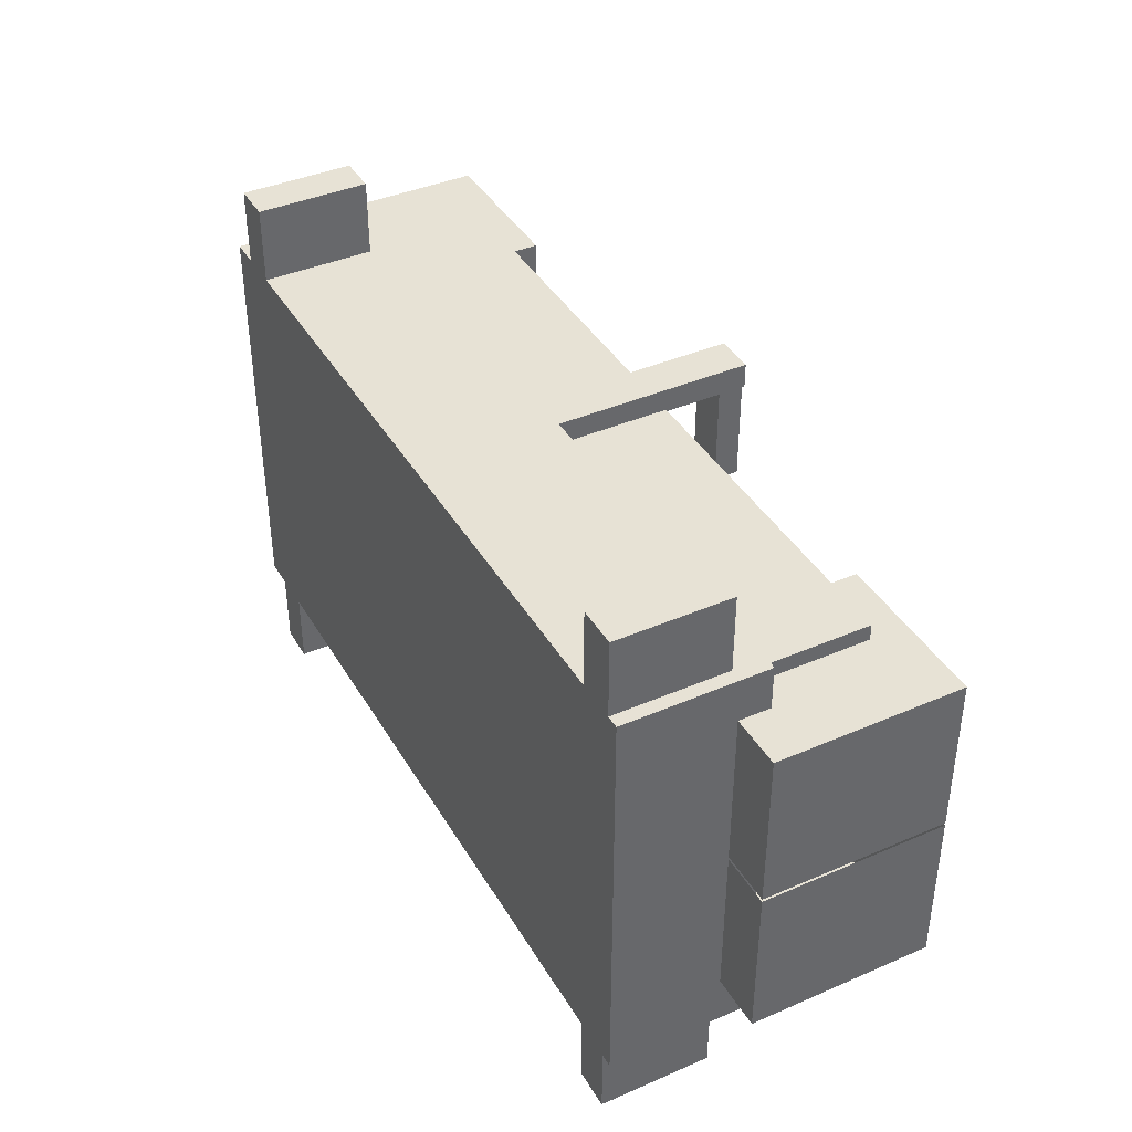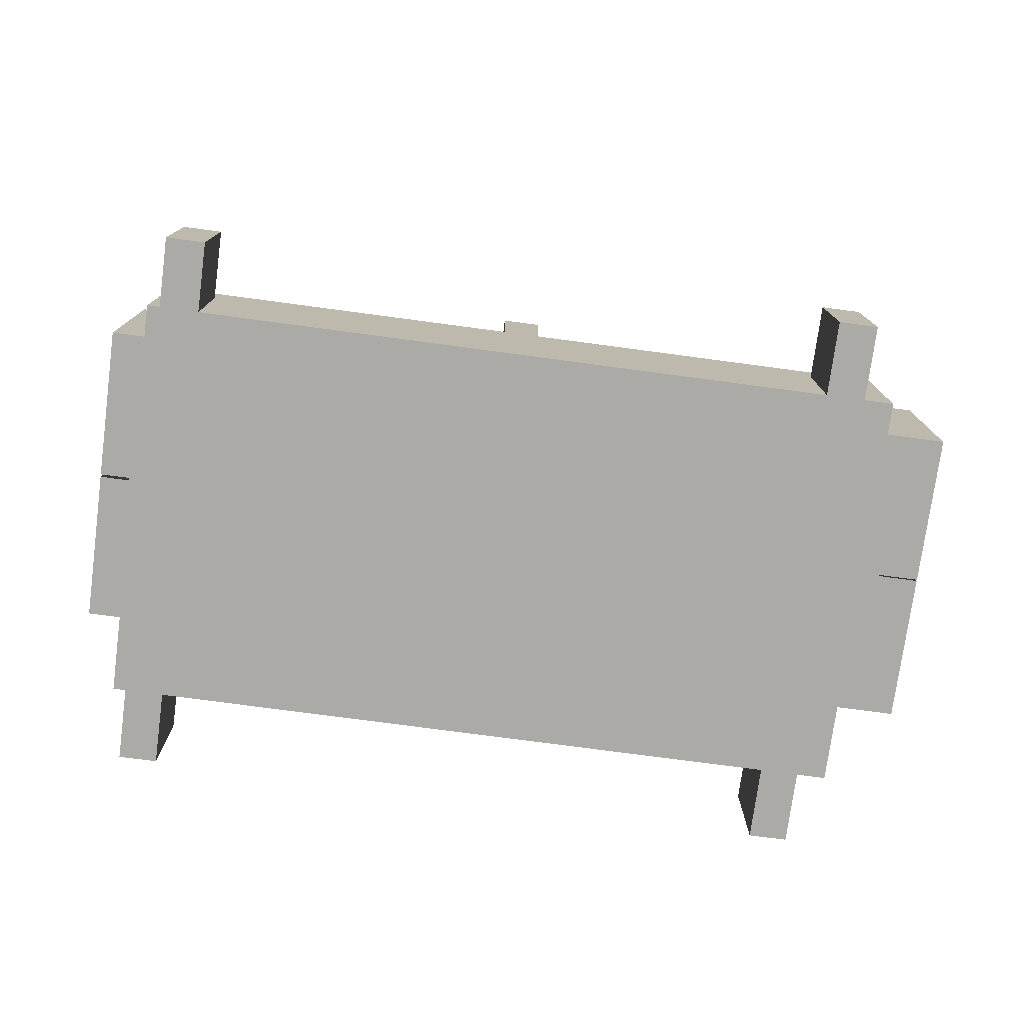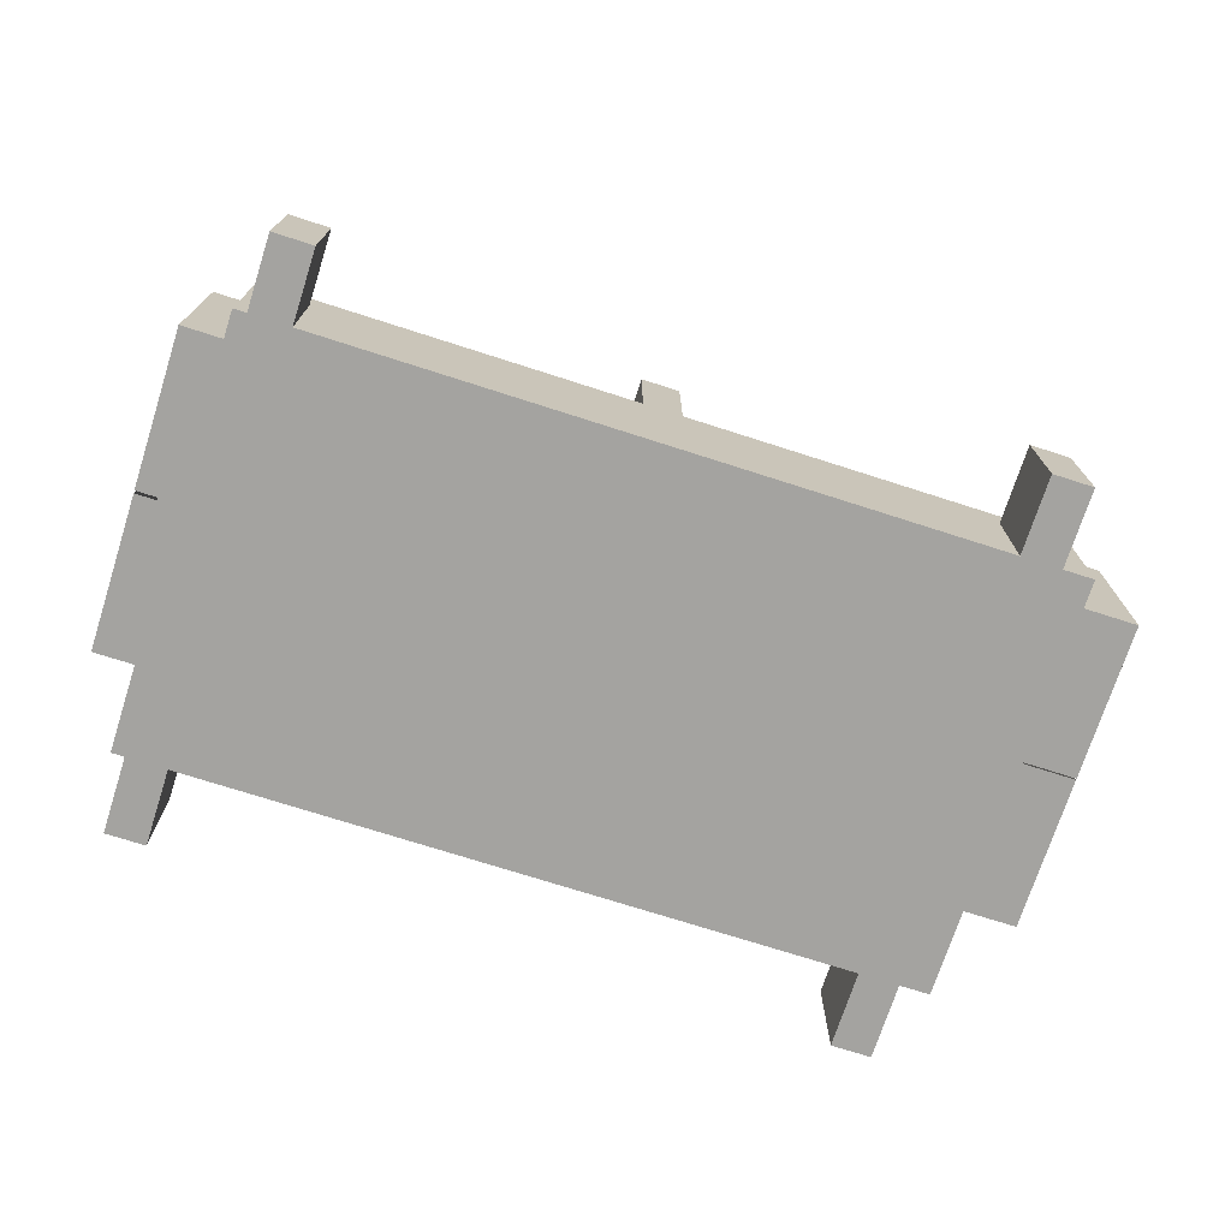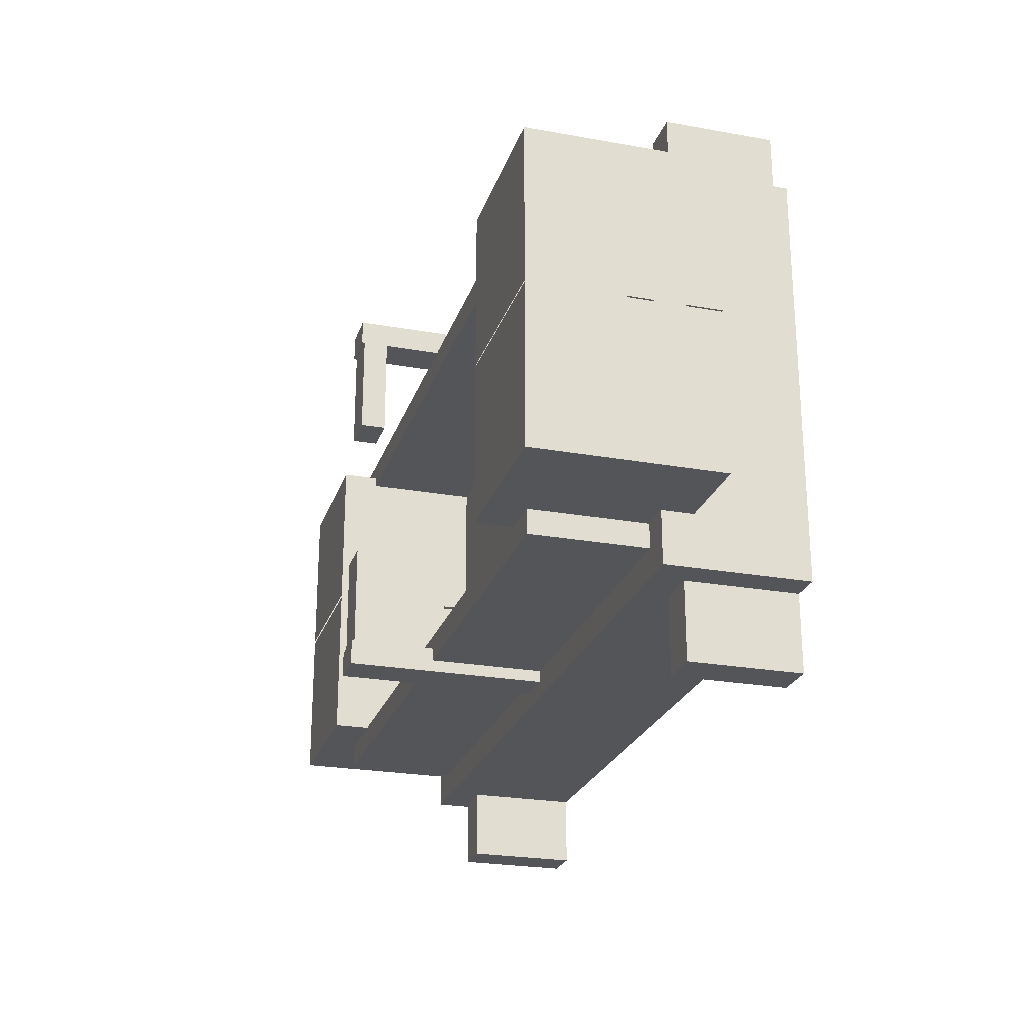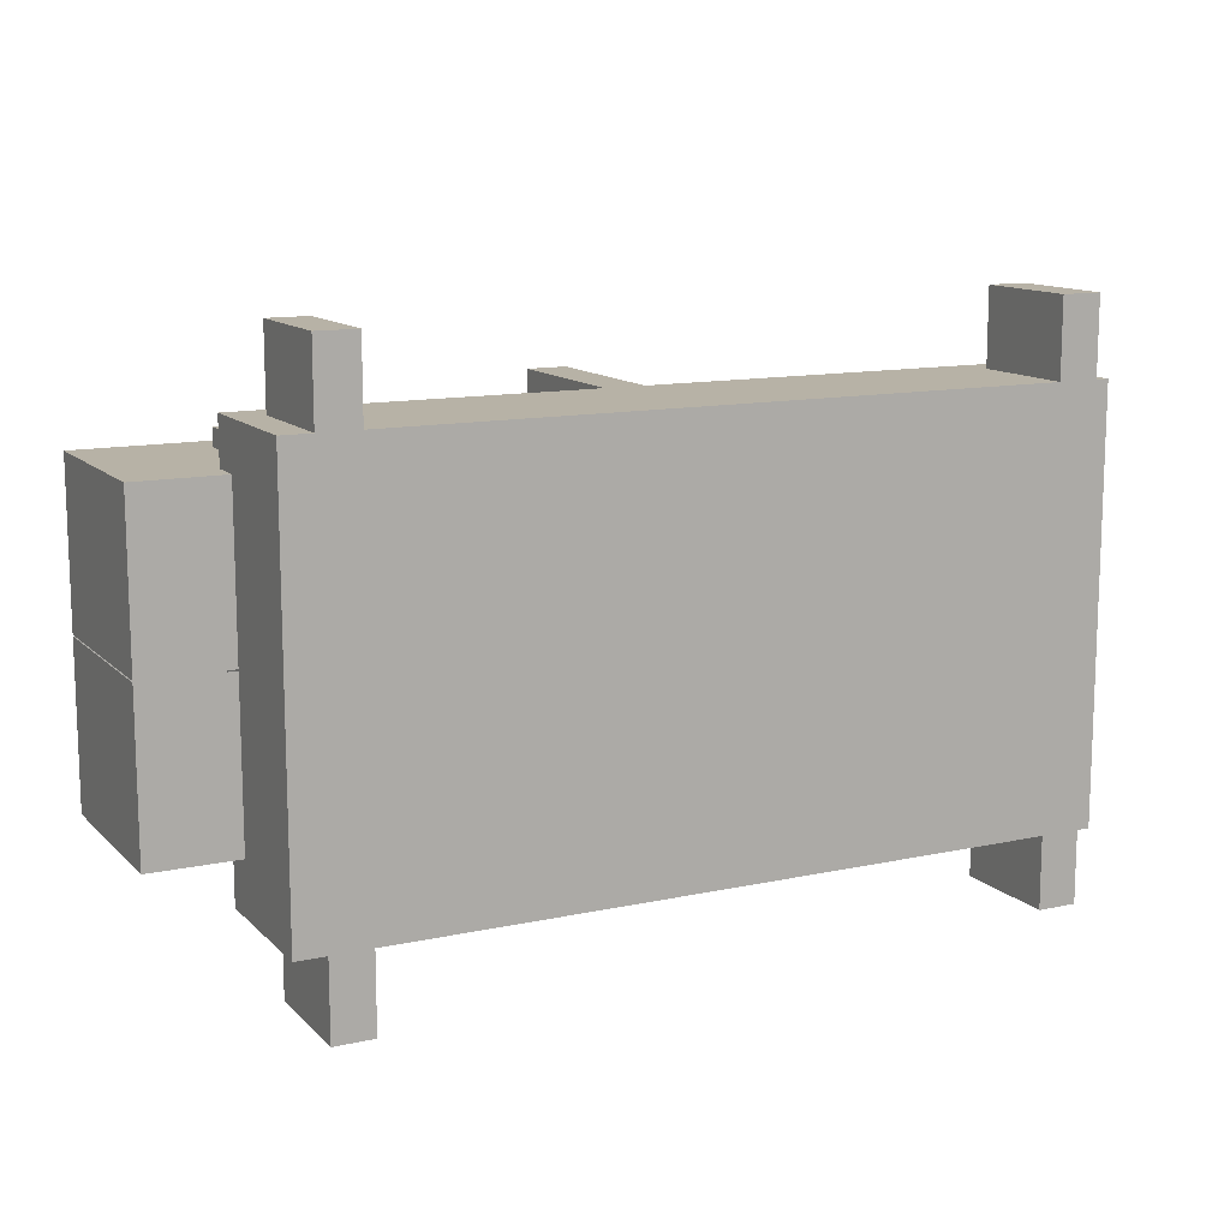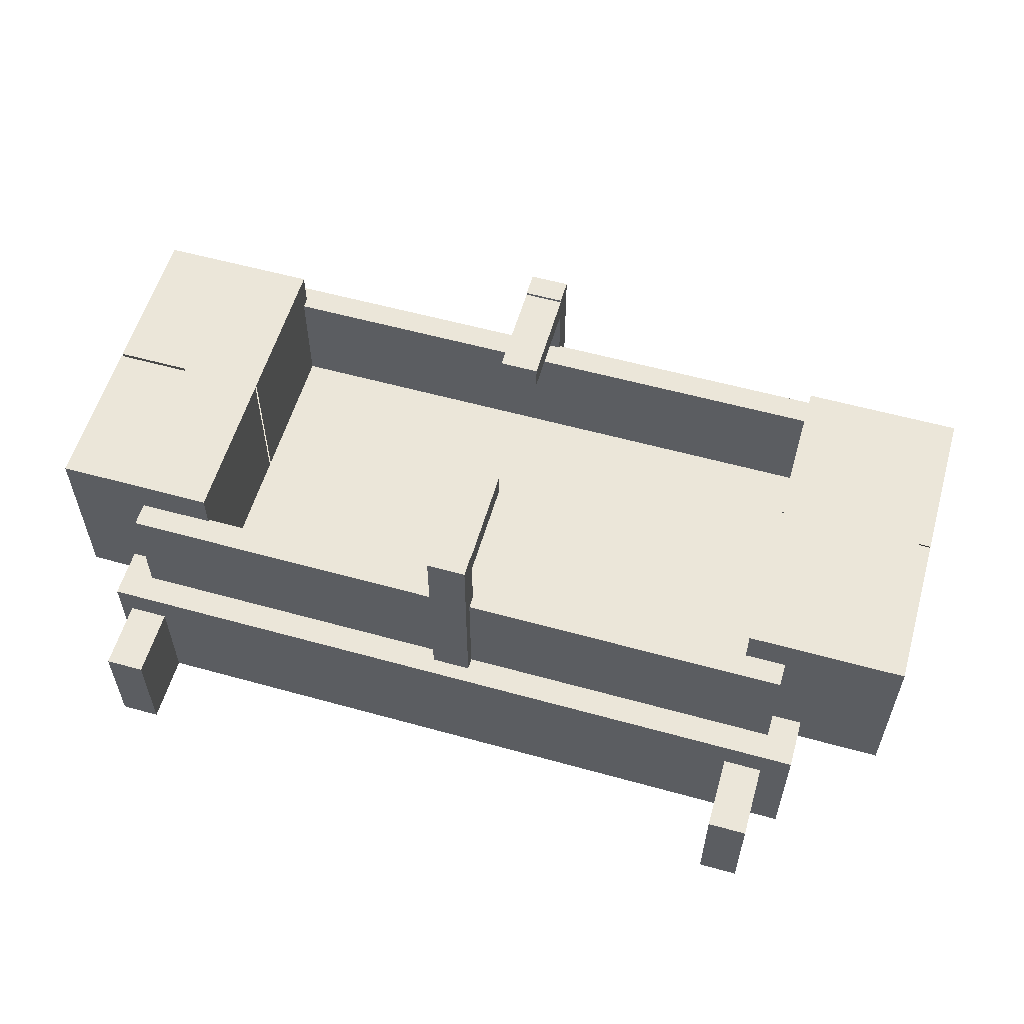
<metadata>
{"format":"obj","ext":"obj","renderer":"f3d","projection":"perspective","resolution":1024,"background":"white","views":[{"elev":40.2,"azim":62.0,"up":"+Z"},{"elev":-76.1,"azim":172.4,"up":"+Y"},{"elev":-72.9,"azim":162.2,"up":"+Y"},{"elev":-24.5,"azim":-106.4,"up":"+Z"},{"elev":12.5,"azim":-26.8,"up":"+Z"},{"elev":57.2,"azim":-163.9,"up":"+Y"}]}
</metadata>
<code>
v 58.27 0 -25.48
v -57.49 0 -25.48
v -57.49 21.26 -25.48
v 58.27 21.26 -25.48
v -57.49 0 5.81
v -57.49 21.26 5.81
v 58.27 0 5.81
v 58.27 21.26 5.81
v -53.01 0 -25.4
v -53.01 0 -36.96
v -47.09 0 -36.96
v -47.09 0 -25.4
v -53.01 16.6 -25.4
v -47.09 16.6 -25.4
v -47.09 16.6 -36.96
v -53.01 16.6 -36.96
v -52.84 17.24 -17.38
v -52.84 17.24 -21.31
v 53.61 17.24 -21.31
v 53.61 17.24 -17.38
v -52.84 38.49 -17.38
v 53.61 38.49 -17.38
v 53.61 38.49 -21.31
v -52.84 38.49 -21.31
v 42.36 16.59 6.073
v 42.36 16.59 -17.68
v 66.26 16.59 -17.68
v 66.26 16.59 6.073
v 42.36 44.01 6.073
v 66.26 44.01 6.073
v 66.26 44.01 -17.68
v 42.36 44.01 -17.68
v -46.64 16.59 6.27
v -46.64 16.59 30.03
v -70.53 16.59 30.03
v -70.53 16.59 6.27
v -46.64 44.01 6.27
v -70.53 44.01 6.27
v -70.53 44.01 30.03
v -46.64 44.01 30.03
v 3.001 50.79 32.64
v -2.923 50.79 32.64
v -2.923 47.09 32.64
v 3.001 47.09 32.64
v 3.001 50.79 17.34
v 3.001 47.09 17.34
v -2.923 47.09 17.34
v -2.923 50.79 17.34
v -2.923 47.09 -19.8
v -2.923 50.79 -19.8
v 3.001 50.79 -19.8
v 3.001 47.09 -19.8
v -2.923 47.09 -4.489
v 3.001 47.09 -4.489
v 3.001 50.79 -4.489
v -2.923 50.79 -4.489
v 50.42 0 -24.62
v 50.42 0 -36.18
v 56.34 0 -36.18
v 56.34 0 -24.62
v 50.42 16.6 -24.62
v 56.34 16.6 -24.62
v 56.34 16.6 -36.18
v 50.42 16.6 -36.18
v -2.923 15.27 -19.39
v -2.923 15.27 -23.08
v 3.001 15.27 -23.08
v 3.001 15.27 -19.39
v -2.923 51.2 -19.39
v 3.001 51.2 -19.39
v 3.001 51.2 -23.08
v -2.923 51.2 -23.08
v -57.49 21.26 36.8
v -57.49 0 36.8
v 58.27 0 36.8
v 58.27 21.26 36.8
v -57.49 21.26 5.511
v -57.49 0 5.511
v 58.27 0 5.511
v 58.27 21.26 5.511
v -47.09 0 48.28
v -53.01 0 48.28
v -53.01 0 36.72
v -47.09 0 36.72
v -47.09 16.6 48.28
v -47.09 16.6 36.72
v -53.01 16.6 36.72
v -53.01 16.6 48.28
v 53.61 17.24 32.63
v -52.84 17.24 32.63
v -52.84 17.24 28.7
v 53.61 17.24 28.7
v 53.61 38.49 32.63
v 53.61 38.49 28.7
v -52.84 38.49 28.7
v -52.84 38.49 32.63
v 66.26 16.59 30.24
v 42.36 16.59 30.24
v 42.36 16.59 6.488
v 66.26 16.59 6.488
v 66.26 44.01 30.24
v 66.26 44.01 6.488
v 42.36 44.01 6.488
v 42.36 44.01 30.24
v 56.34 0 48.28
v 50.42 0 48.28
v 50.42 0 36.72
v 56.34 0 36.72
v 56.34 16.6 48.28
v 56.34 16.6 36.72
v 50.42 16.6 36.72
v 50.42 16.6 48.28
v -70.53 16.59 -17.68
v -46.64 16.59 -17.68
v -46.64 16.59 6.073
v -70.53 16.59 6.073
v -70.53 44.01 -17.68
v -70.53 44.01 6.073
v -46.64 44.01 6.073
v -46.64 44.01 -17.68
v 3.001 15.27 35.99
v -2.923 15.27 35.99
v -2.923 15.27 32.3
v 3.001 15.27 32.3
v 3.001 51.2 35.99
v 3.001 51.2 32.3
v -2.923 51.2 32.3
v -2.923 51.2 35.99
g Box001
f 1 2 3
f 1 3 4
f 5 6 3
f 5 3 2
f 2 1 7
f 2 7 5
f 4 3 6
f 4 6 8
f 1 4 8
f 1 8 7
f 9 10 11
f 9 11 12
f 13 14 15
f 13 15 16
f 9 12 14
f 9 14 13
f 12 11 15
f 12 15 14
f 11 10 16
f 11 16 15
f 10 9 13
f 10 13 16
f 17 18 19
f 17 19 20
f 21 22 23
f 21 23 24
f 17 20 22
f 17 22 21
f 20 19 23
f 20 23 22
f 19 18 24
f 19 24 23
f 18 17 21
f 18 21 24
f 25 26 27
f 25 27 28
f 29 30 31
f 29 31 32
f 28 27 31
f 28 31 30
f 27 26 32
f 27 32 31
f 26 25 29
f 26 29 32
f 33 34 35
f 33 35 36
f 37 38 39
f 37 39 40
f 36 35 39
f 36 39 38
f 35 34 40
f 35 40 39
f 34 33 37
f 34 37 40
f 41 42 43
f 41 43 44
f 45 46 47
f 45 47 48
f 46 44 43
f 46 43 47
f 45 41 44
f 45 44 46
f 48 42 41
f 48 41 45
f 47 43 42
f 47 42 48
f 49 50 51
f 49 51 52
f 53 54 55
f 53 55 56
f 49 52 54
f 49 54 53
f 52 51 55
f 52 55 54
f 51 50 56
f 51 56 55
f 50 49 53
f 50 53 56
f 57 58 59
f 57 59 60
f 61 62 63
f 61 63 64
f 57 60 62
f 57 62 61
f 60 59 63
f 60 63 62
f 59 58 64
f 59 64 63
f 58 57 61
f 58 61 64
f 65 66 67
f 65 67 68
f 69 70 71
f 69 71 72
f 65 68 70
f 65 70 69
f 68 67 71
f 68 71 70
f 67 66 72
f 67 72 71
f 66 65 69
f 66 69 72
f 73 74 75
f 73 75 76
f 73 77 78
f 73 78 74
f 79 75 74
f 79 74 78
f 77 73 76
f 77 76 80
f 80 76 75
f 80 75 79
f 81 82 83
f 81 83 84
f 85 86 87
f 85 87 88
f 86 84 83
f 86 83 87
f 85 81 84
f 85 84 86
f 88 82 81
f 88 81 85
f 87 83 82
f 87 82 88
f 89 90 91
f 89 91 92
f 93 94 95
f 93 95 96
f 94 92 91
f 94 91 95
f 93 89 92
f 93 92 94
f 96 90 89
f 96 89 93
f 95 91 90
f 95 90 96
f 97 98 99
f 97 99 100
f 101 102 103
f 101 103 104
f 101 97 100
f 101 100 102
f 104 98 97
f 104 97 101
f 103 99 98
f 103 98 104
f 105 106 107
f 105 107 108
f 109 110 111
f 109 111 112
f 110 108 107
f 110 107 111
f 109 105 108
f 109 108 110
f 112 106 105
f 112 105 109
f 111 107 106
f 111 106 112
f 113 114 115
f 113 115 116
f 117 118 119
f 117 119 120
f 117 113 116
f 117 116 118
f 120 114 113
f 120 113 117
f 119 115 114
f 119 114 120
f 121 122 123
f 121 123 124
f 125 126 127
f 125 127 128
f 126 124 123
f 126 123 127
f 125 121 124
f 125 124 126
f 128 122 121
f 128 121 125
f 127 123 122
f 127 122 128

</code>
